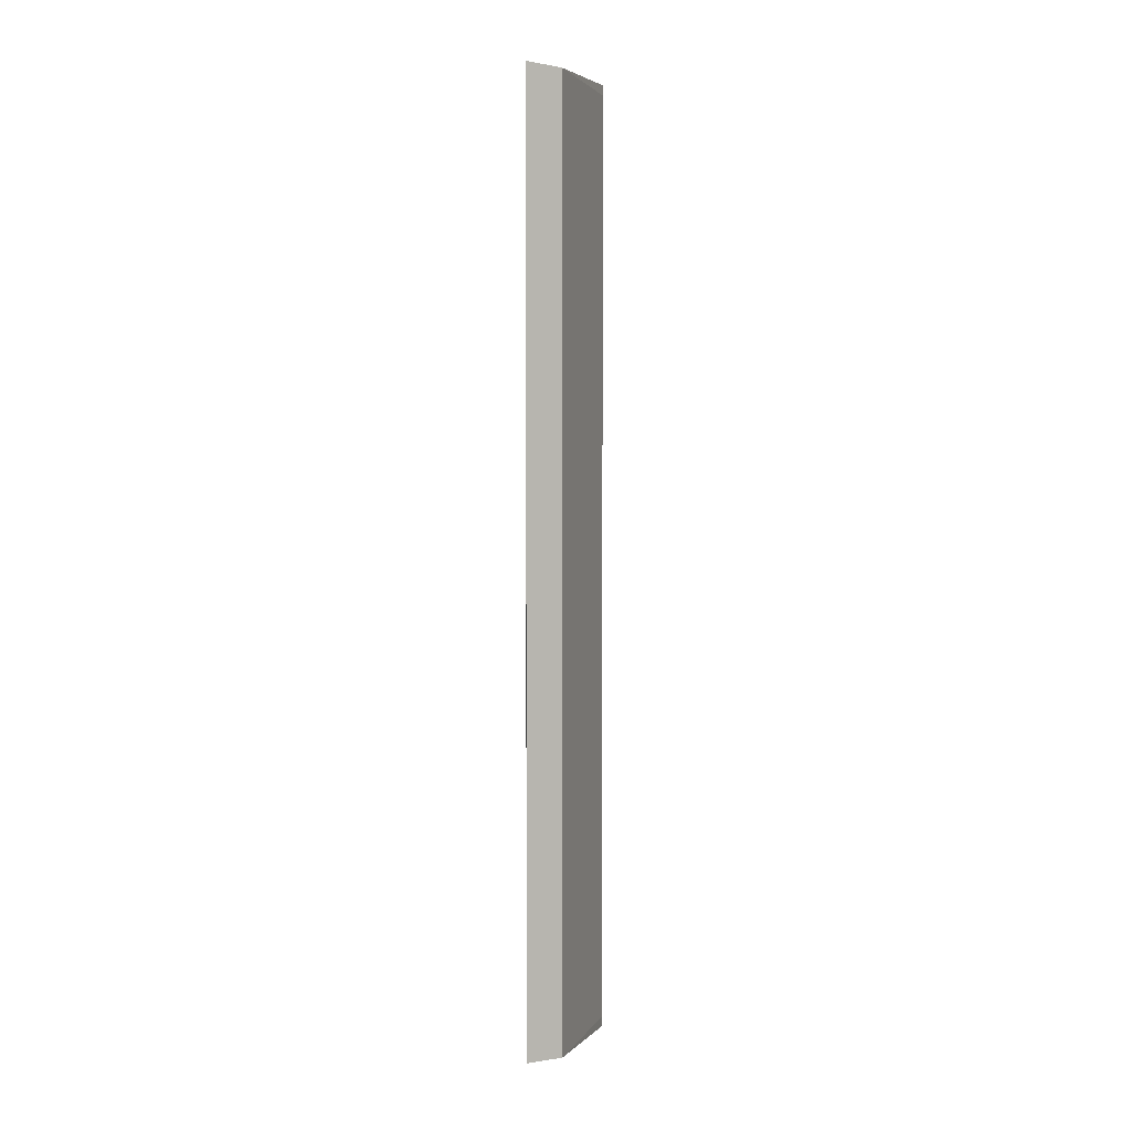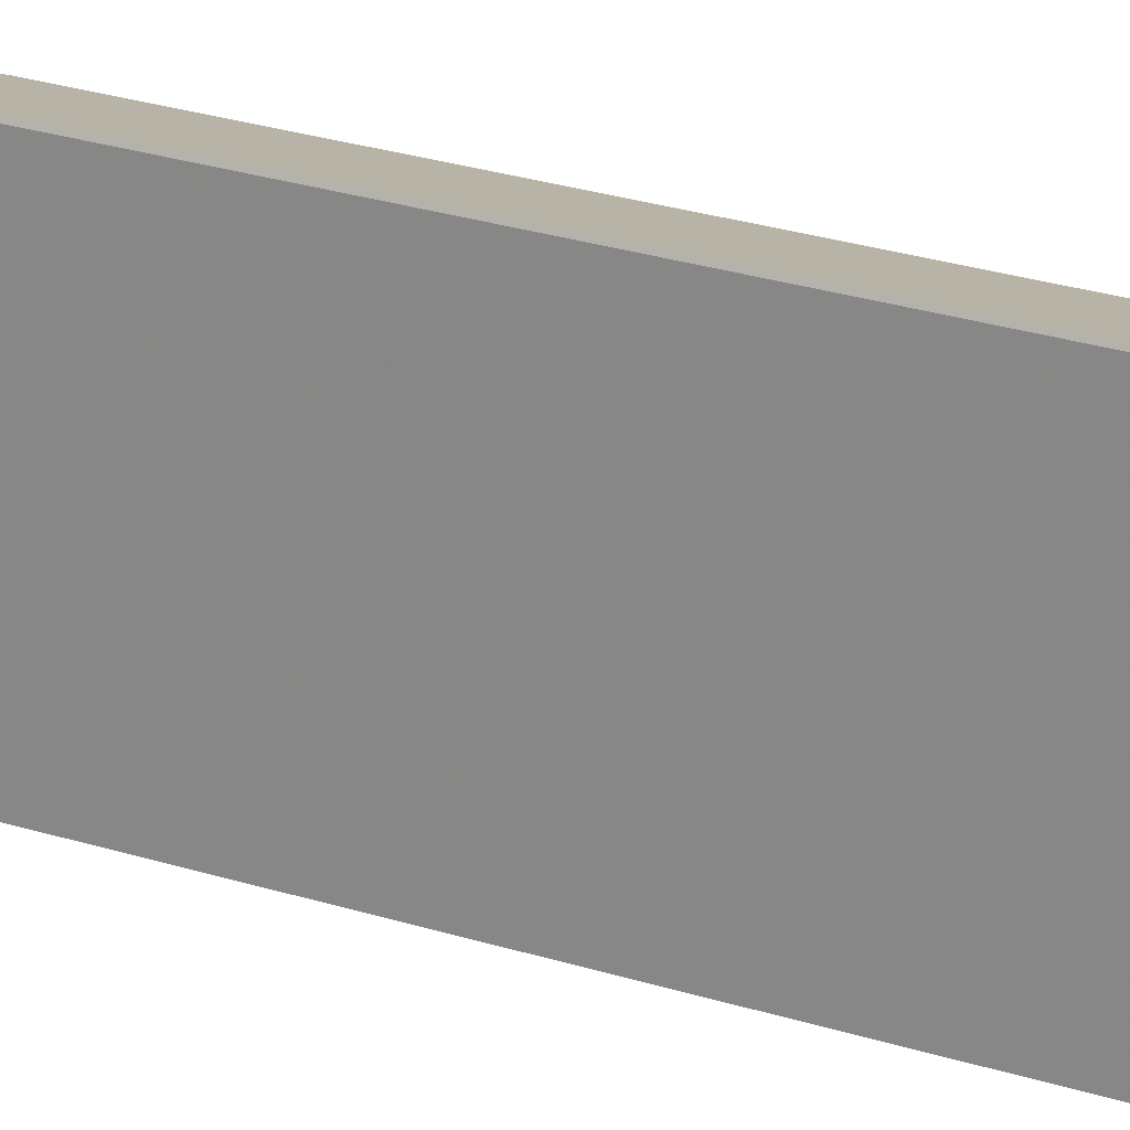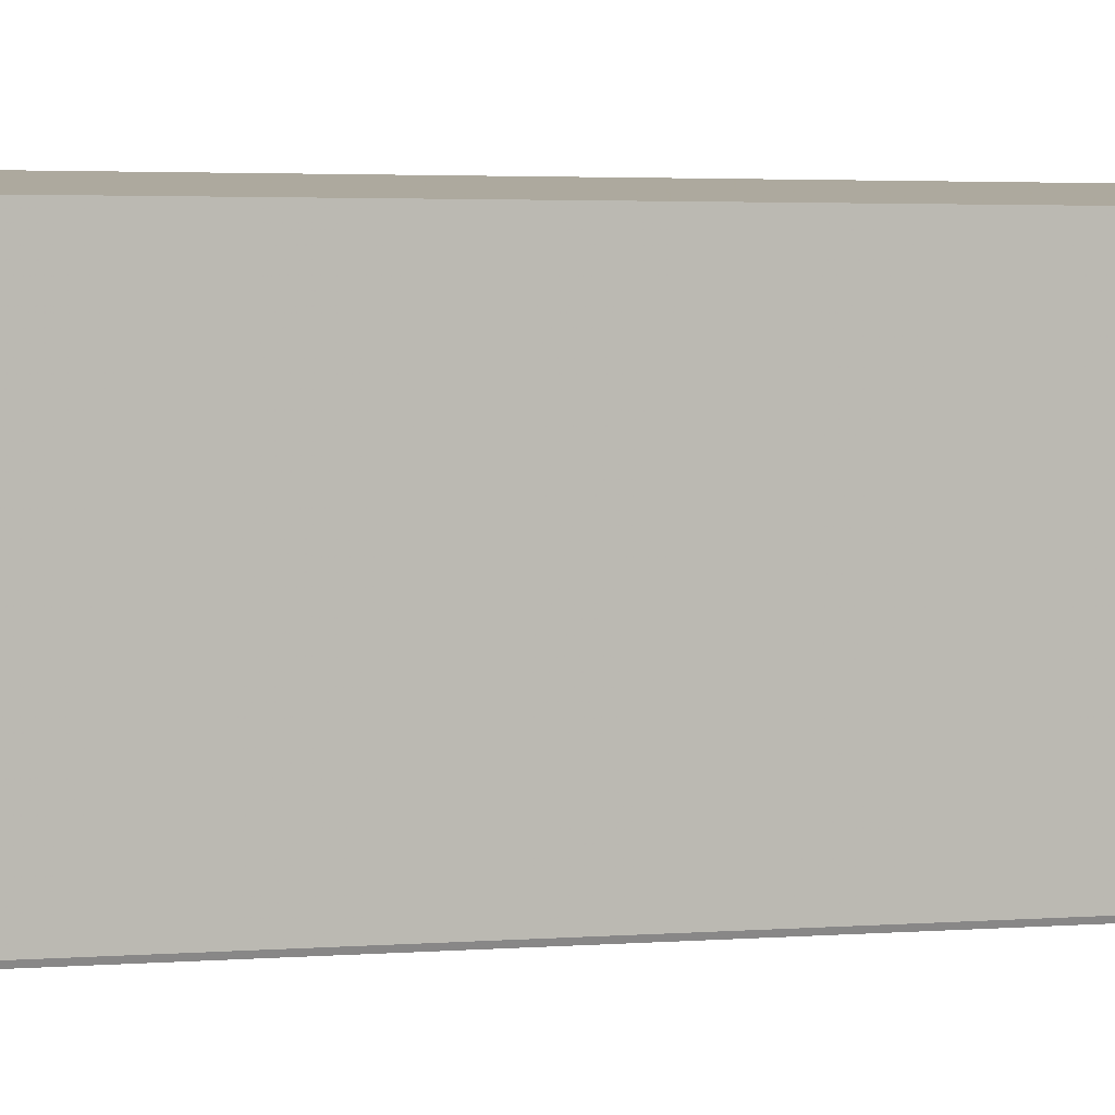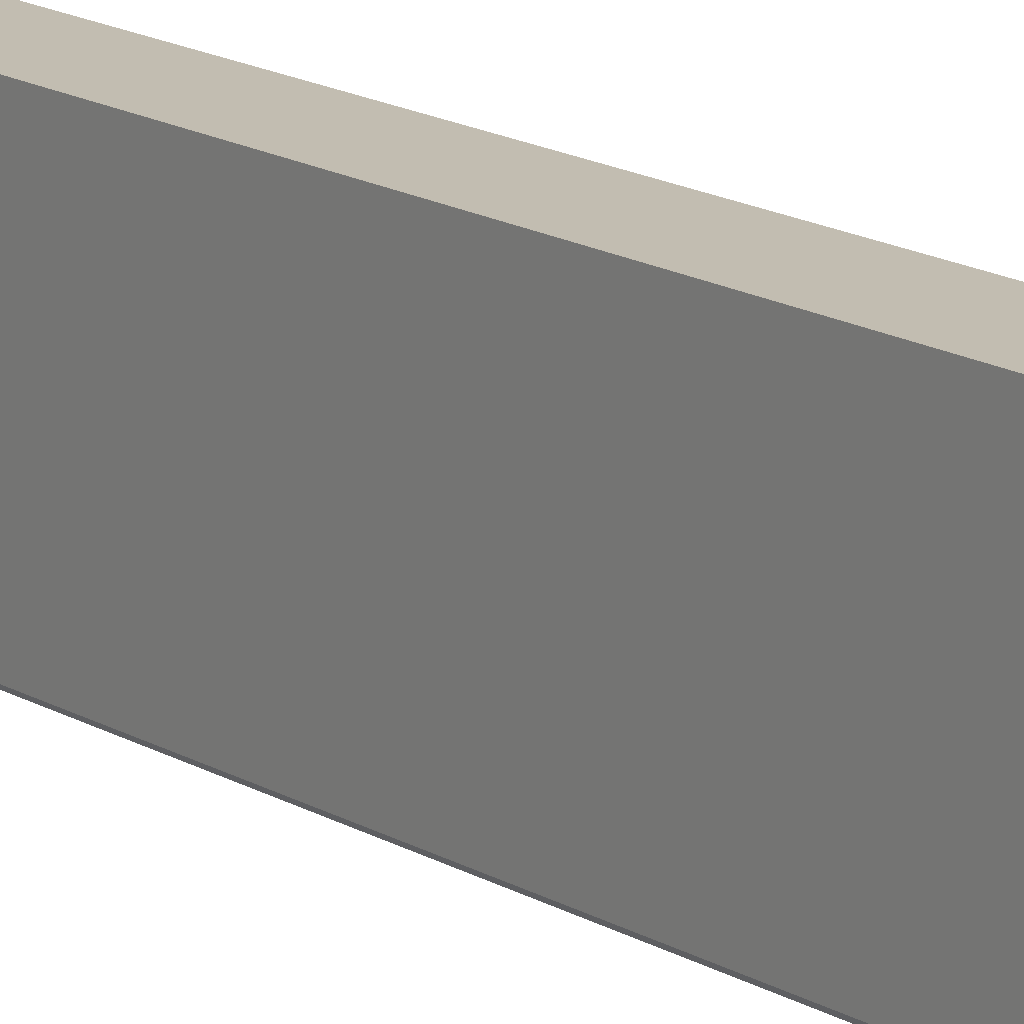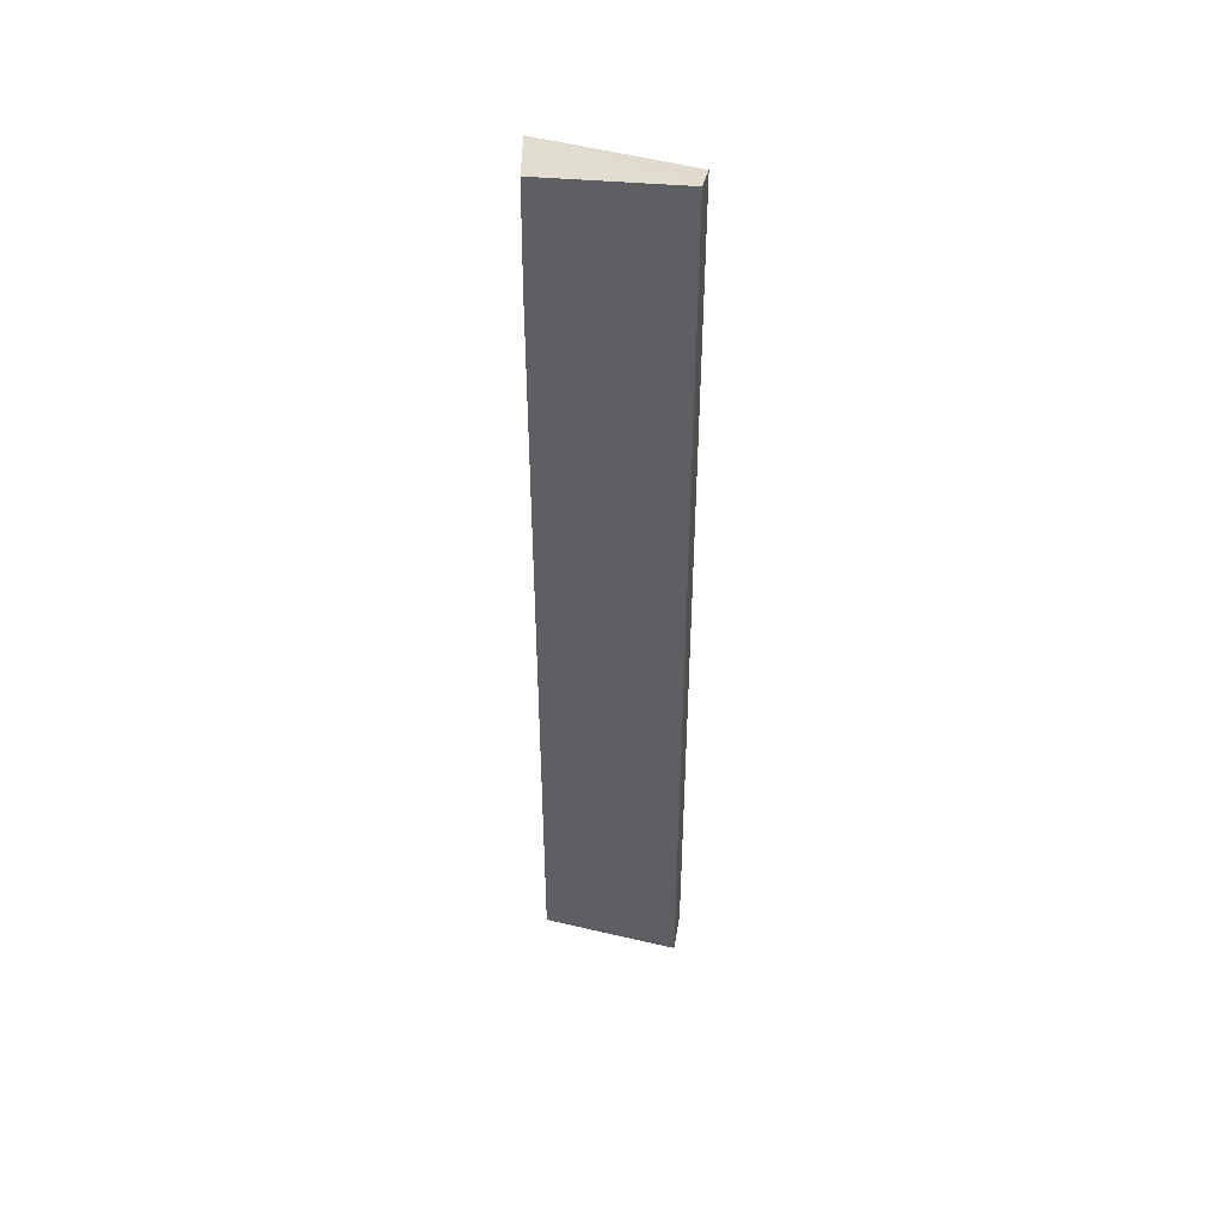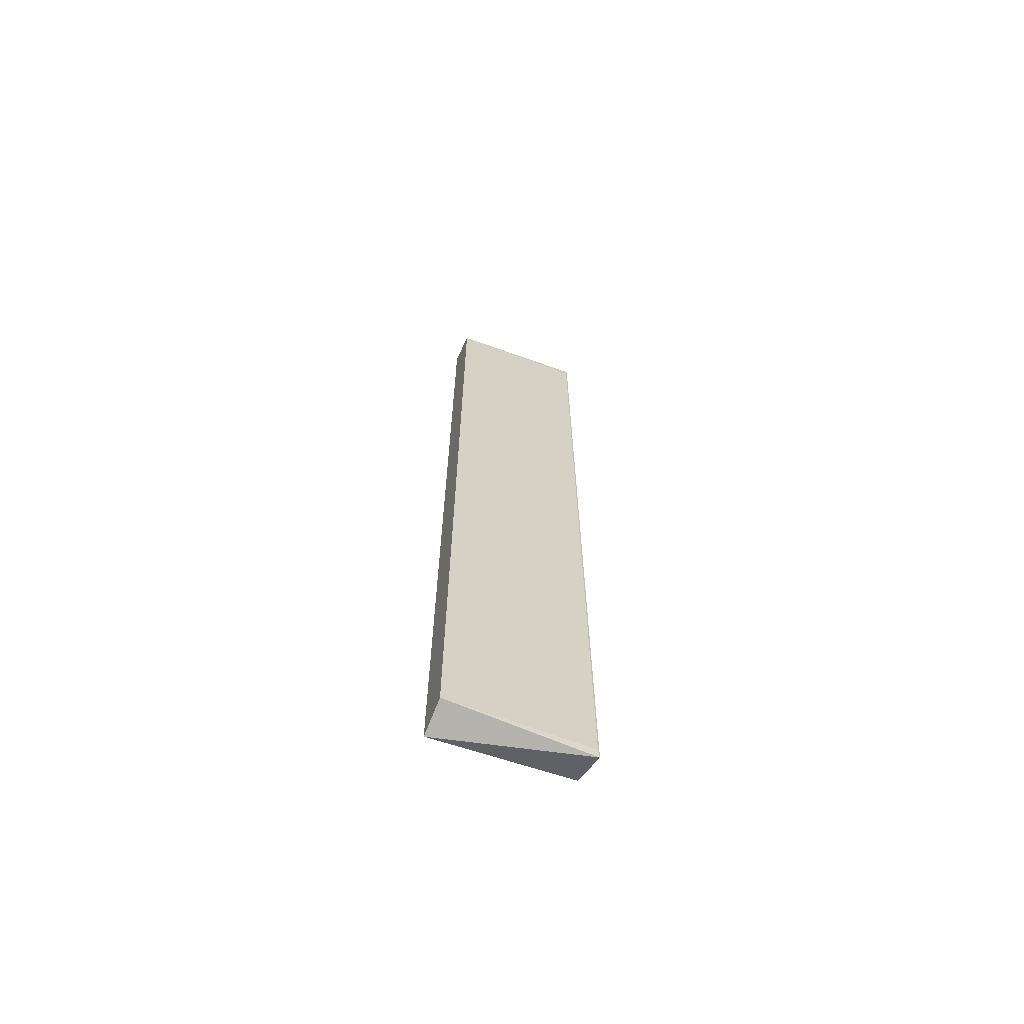
<metadata>
{"format":"obj","ext":"obj","renderer":"f3d","projection":"perspective","resolution":1024,"background":"white","views":[{"elev":3.1,"azim":16.7,"up":"+Z"},{"elev":19.2,"azim":124.2,"up":"+Y"},{"elev":1.2,"azim":-124.3,"up":"+Y"},{"elev":13.9,"azim":-35.6,"up":"+Y"},{"elev":45.4,"azim":-77.5,"up":"+Z"},{"elev":-65.8,"azim":69.1,"up":"+Z"}]}
</metadata>
<code>
v -0.6037 0.4947 -0.2887
v -0.6037 0.4947 0.2992
v -0.6037 0.4939 0.3761
v -0.6037 0.3968 -0.2887
v -0.6037 0.3968 0.3761
v -0.5781 0.3966 0.3776
v -0.5781 0.3966 -0.2902
v -0.5781 0.4972 -0.2902
v -0.5781 0.4972 0.3776
v -0.6032 0.3957 -0.2962
v -0.6032 0.3957 0.3836
v -0.5785 0.4983 -0.2977
v -0.5785 0.4983 0.3851
f 1 3 2
f 4 10 11
f 6 13 11
f 10 6 11
f 13 3 11
f 10 12 7
f 6 10 7
f 10 4 1
f 12 10 1
f 13 12 1
f 4 3 1
f 12 13 8
f 7 12 8
f 6 7 8
f 13 6 9
f 8 13 9
f 6 8 9
f 3 4 5
f 4 11 5
f 11 3 5
f 3 13 2
f 13 1 2

</code>
